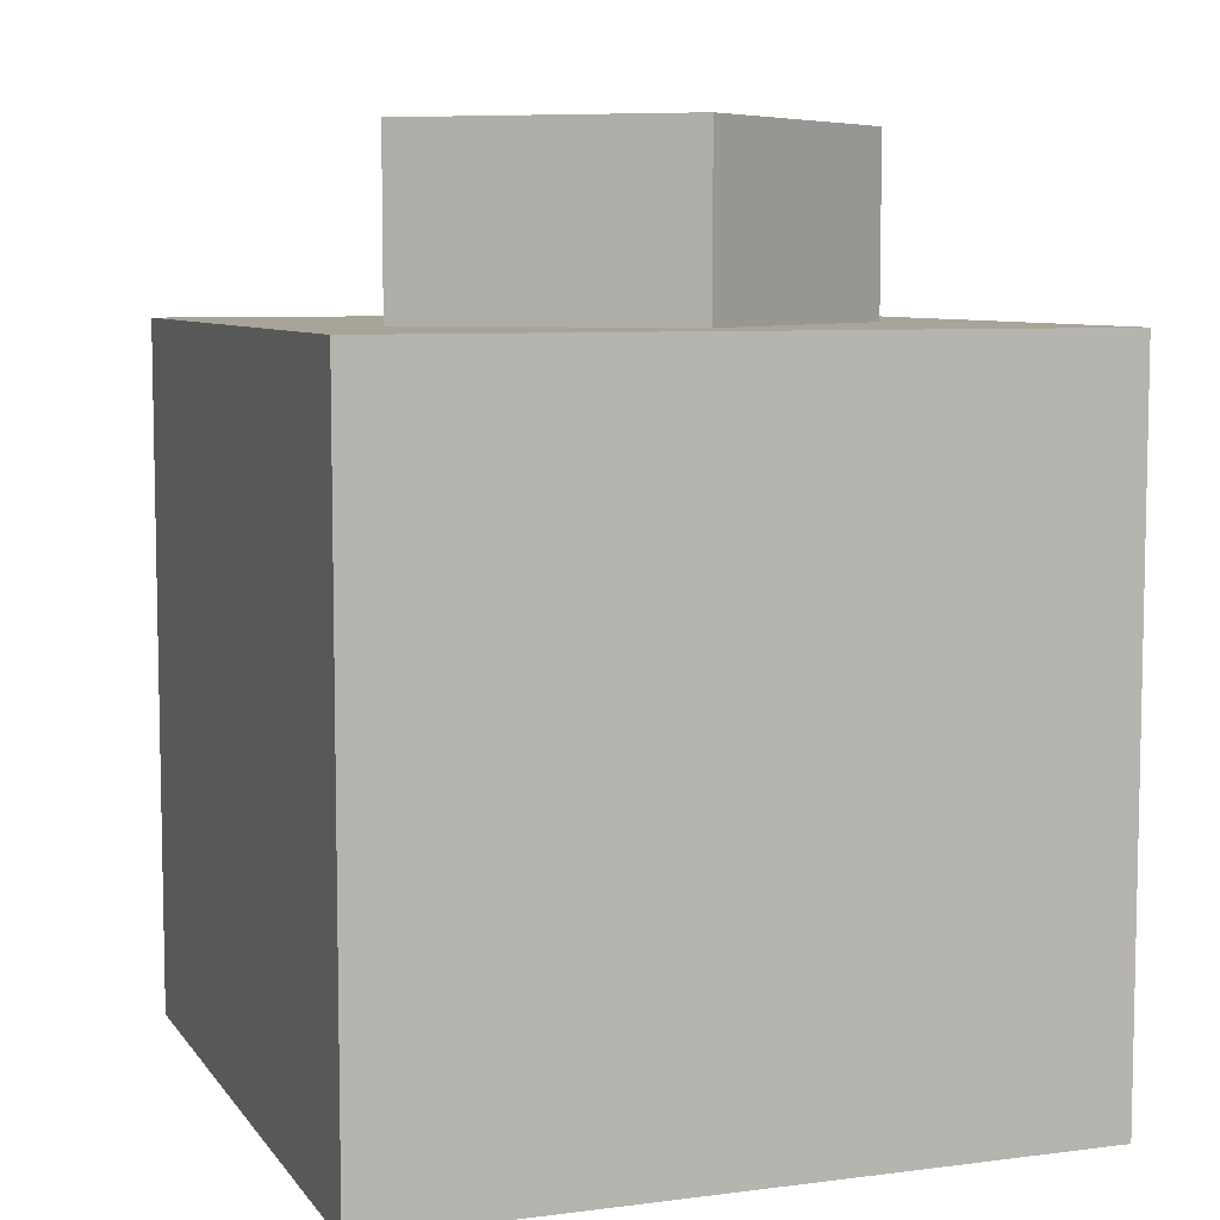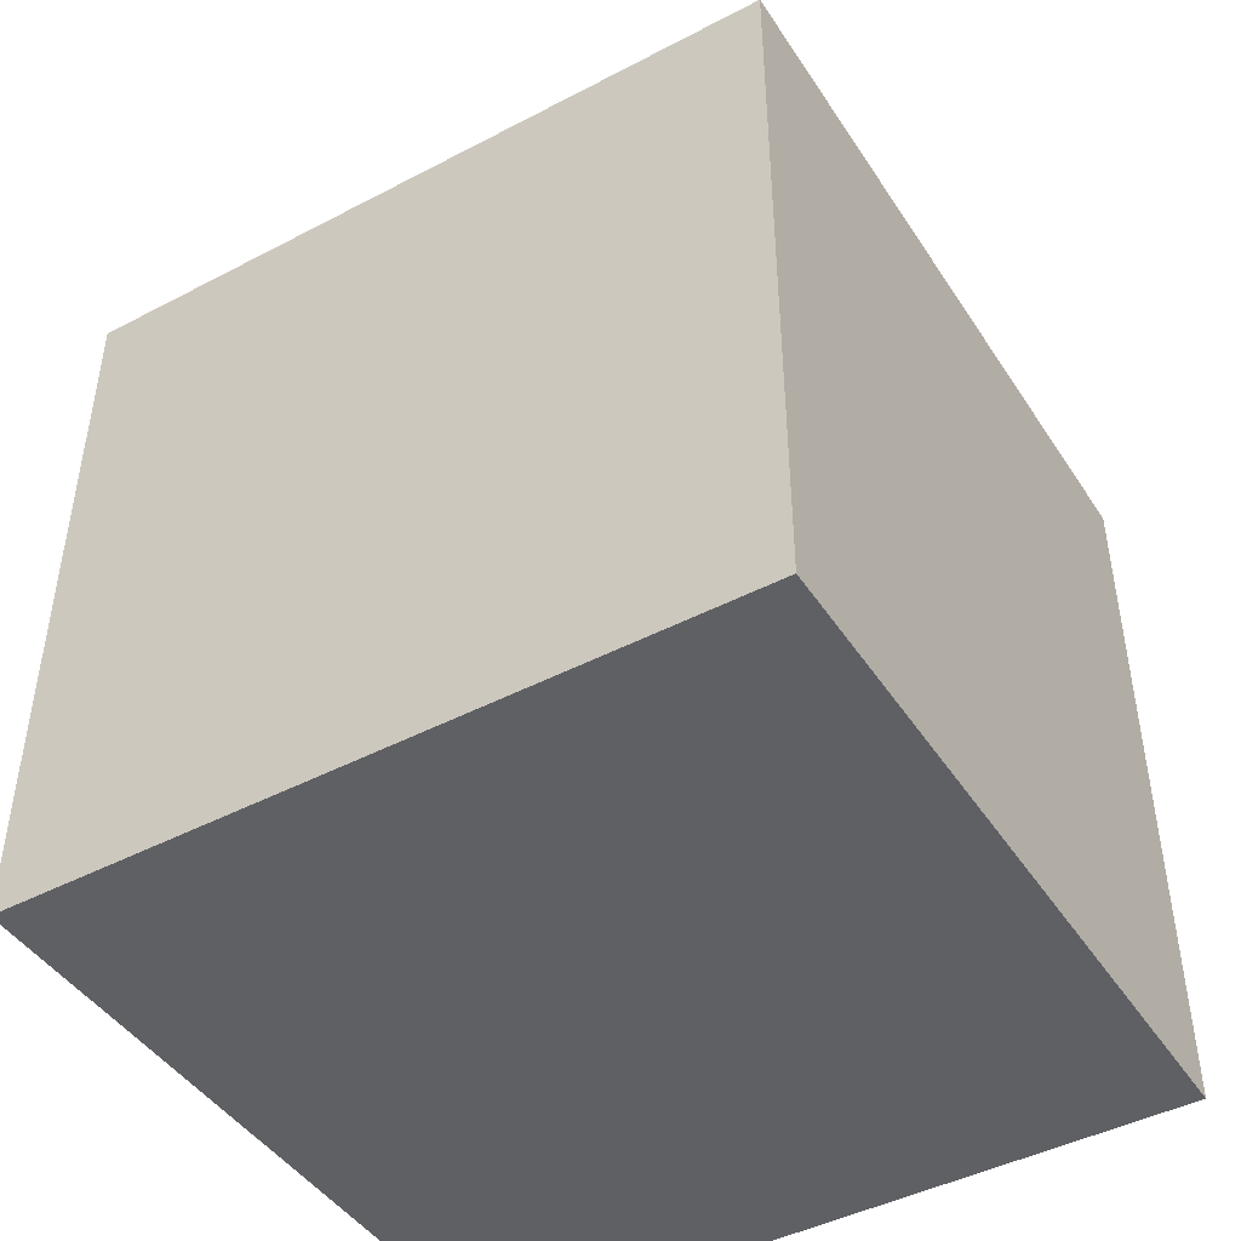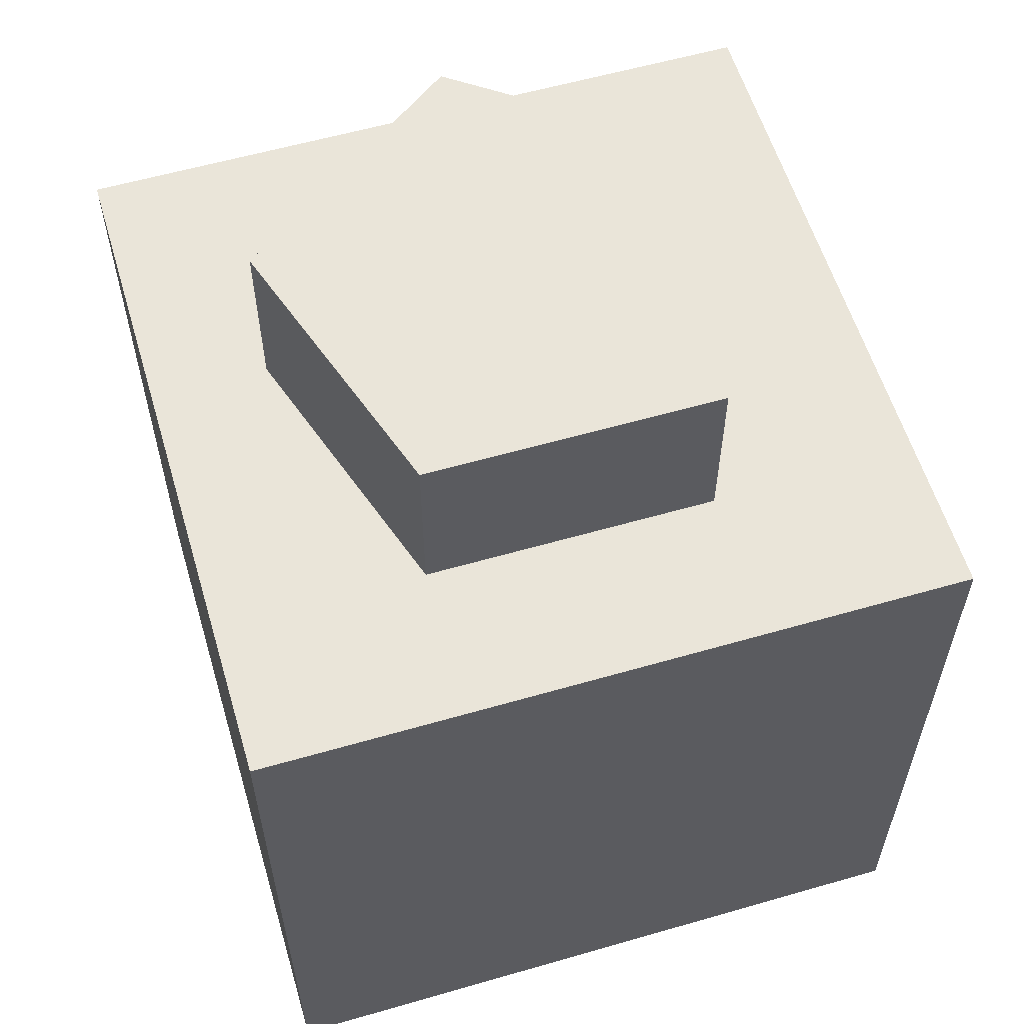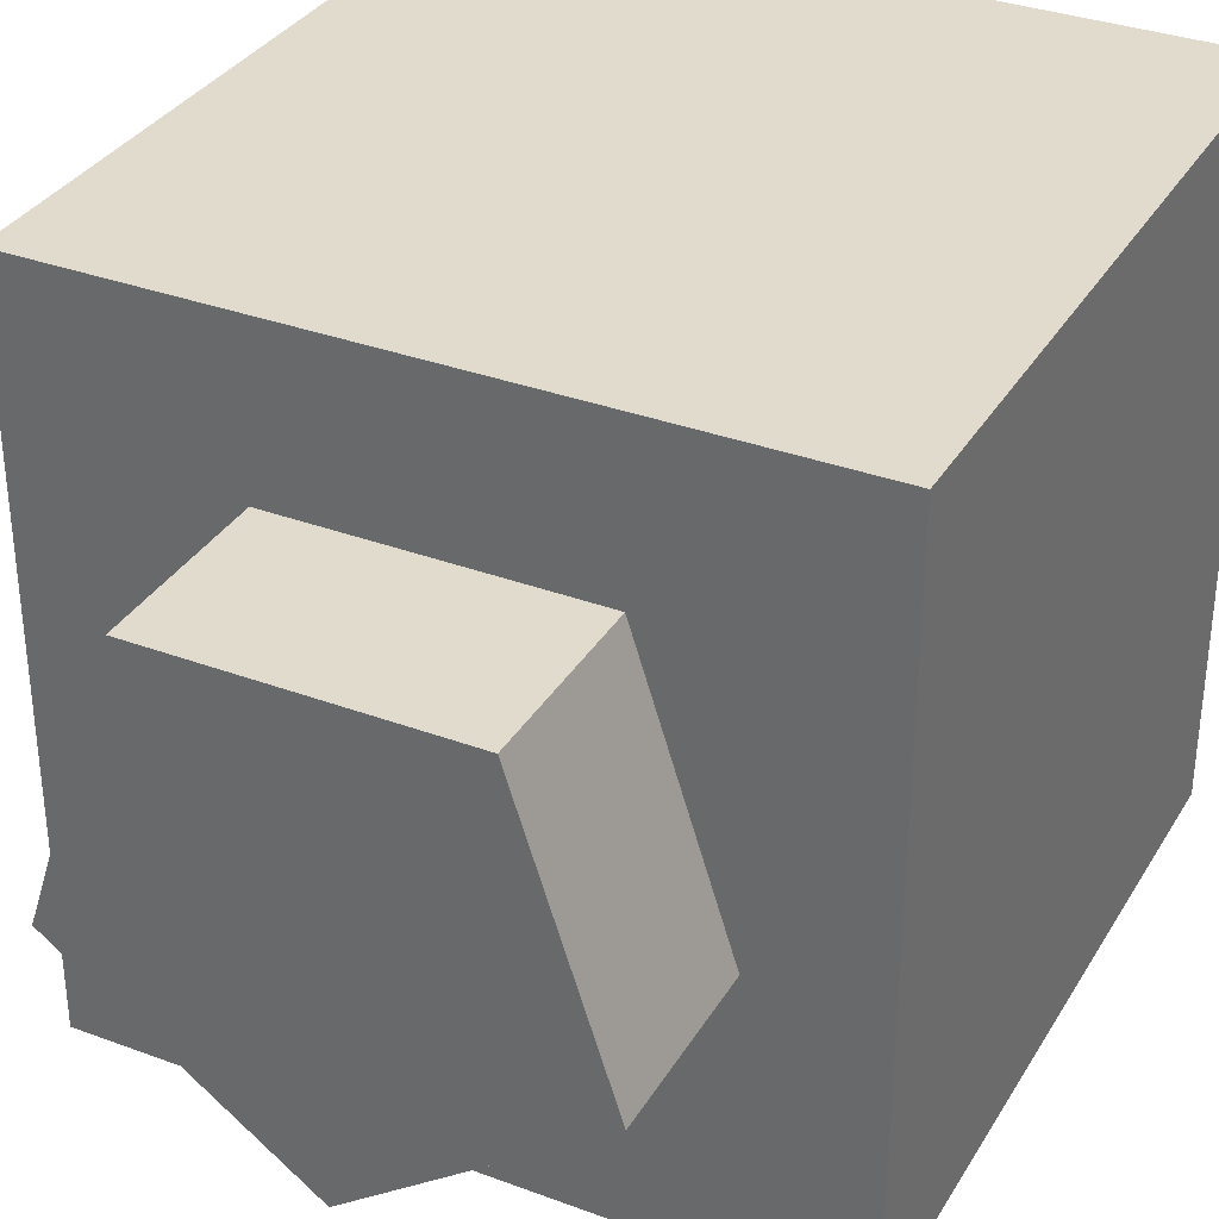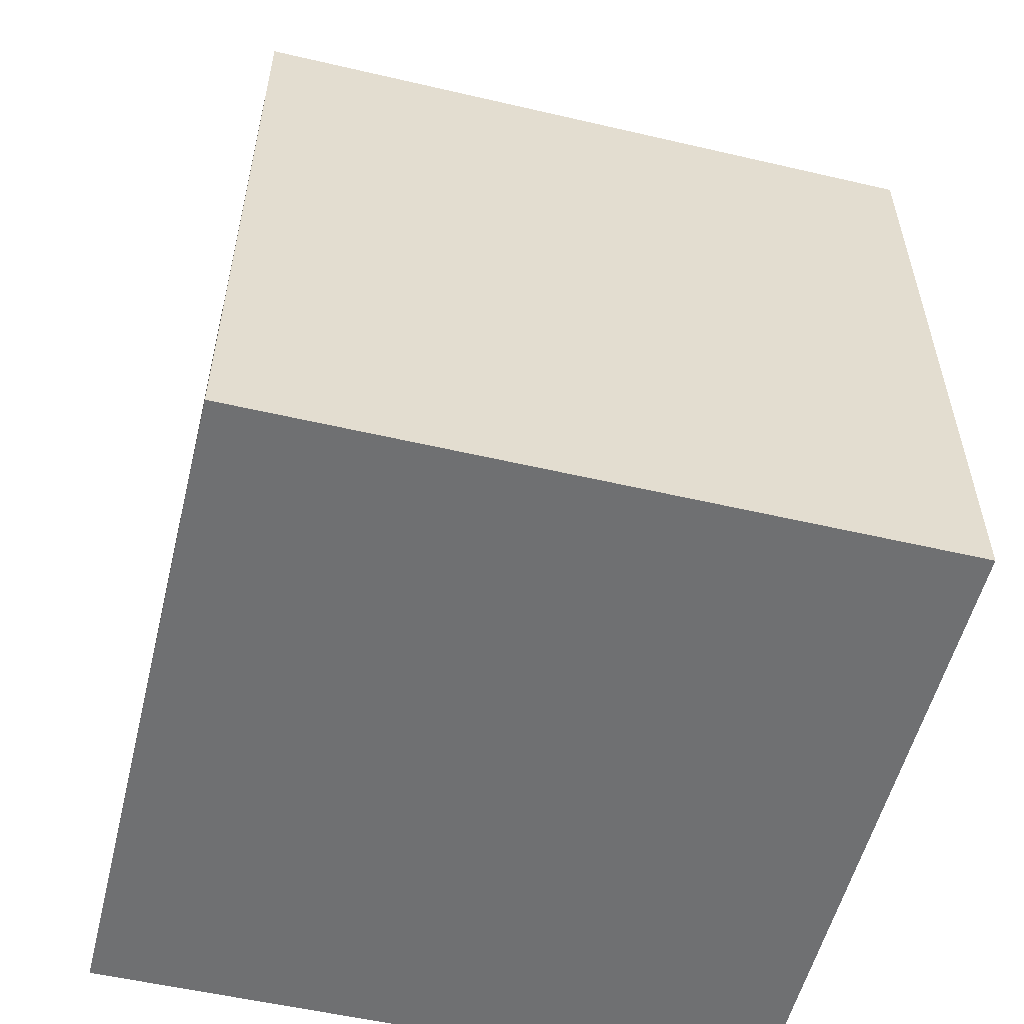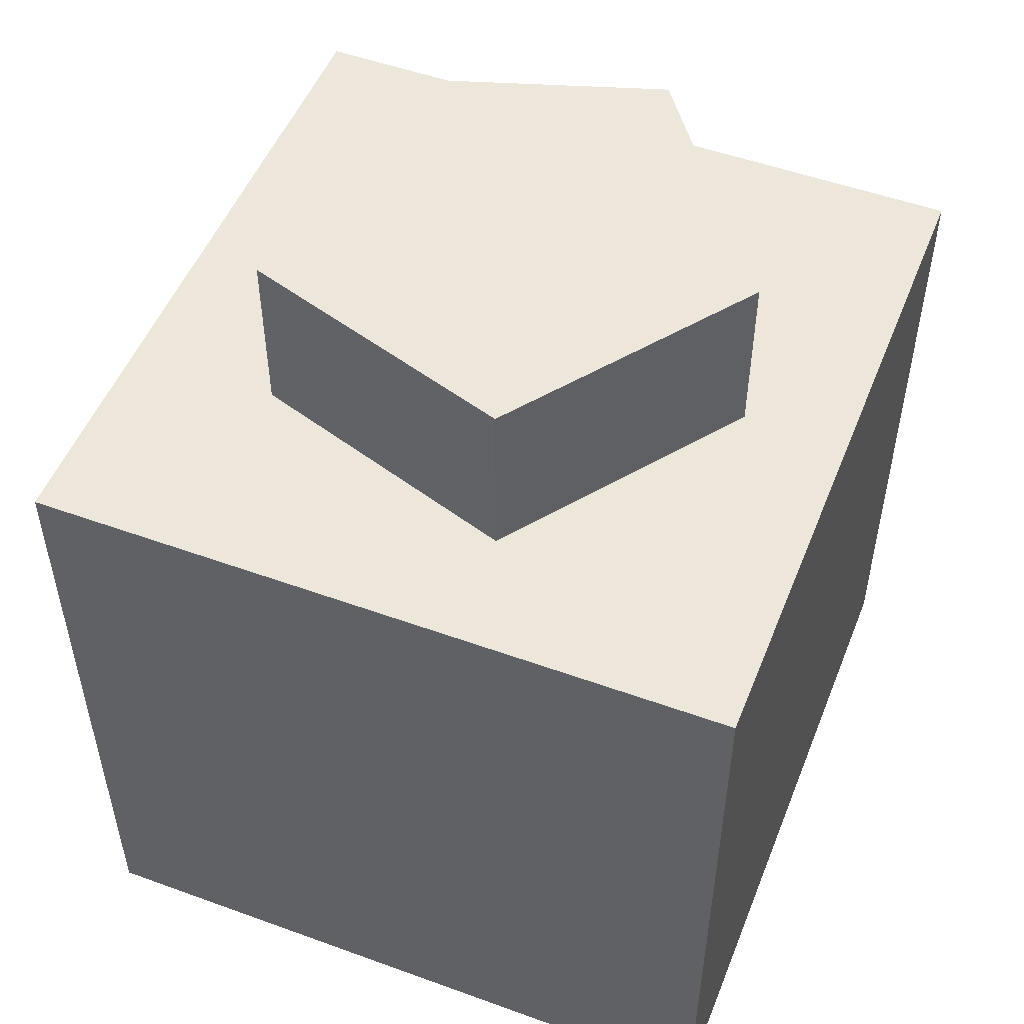
<metadata>
{"format":"obj","ext":"obj","renderer":"f3d","projection":"perspective","resolution":1024,"background":"white","views":[{"elev":7.1,"azim":159.9,"up":"+Y"},{"elev":-45.1,"azim":-148.8,"up":"+Y"},{"elev":58.4,"azim":-16.6,"up":"+Y"},{"elev":33.8,"azim":-153.2,"up":"+Z"},{"elev":-54.8,"azim":-103.8,"up":"+Y"},{"elev":51.4,"azim":111.5,"up":"+Y"}]}
</metadata>
<code>
o Cap_Cube.001
v -0.04 -0.04 0.04
v -0.04 0.04 0.04
v -0.04 -0.04 -0.04
v -0.04 0.04 -0.04
v 0.04 -0.04 0.04
v 0.04 0.04 0.04
v 0.04 -0.04 -0.04
v 0.04 0.04 -0.04
v 0 0.04 -0.028
v 0 0.06 -0.028
v 0.02663 0.04 -0.008652
v 0.02663 0.06 -0.008652
v 0.01646 0.04 0.02265
v 0.01646 0.06 0.02265
v -0.01646 0.04 0.02265
v -0.01646 0.06 0.02265
v -0.02663 0.04 -0.008652
v -0.02663 0.06 -0.008652
f 1 2 4 3
f 3 4 8 7
f 7 8 6 5
f 5 6 2 1
f 3 7 5 1
f 8 4 2 6
f 9 11 13 15 17
f 9 10 12 11
f 11 12 14 13
f 13 14 16 15
f 12 10 18 16 14
f 15 16 18 17
f 17 18 10 9

</code>
